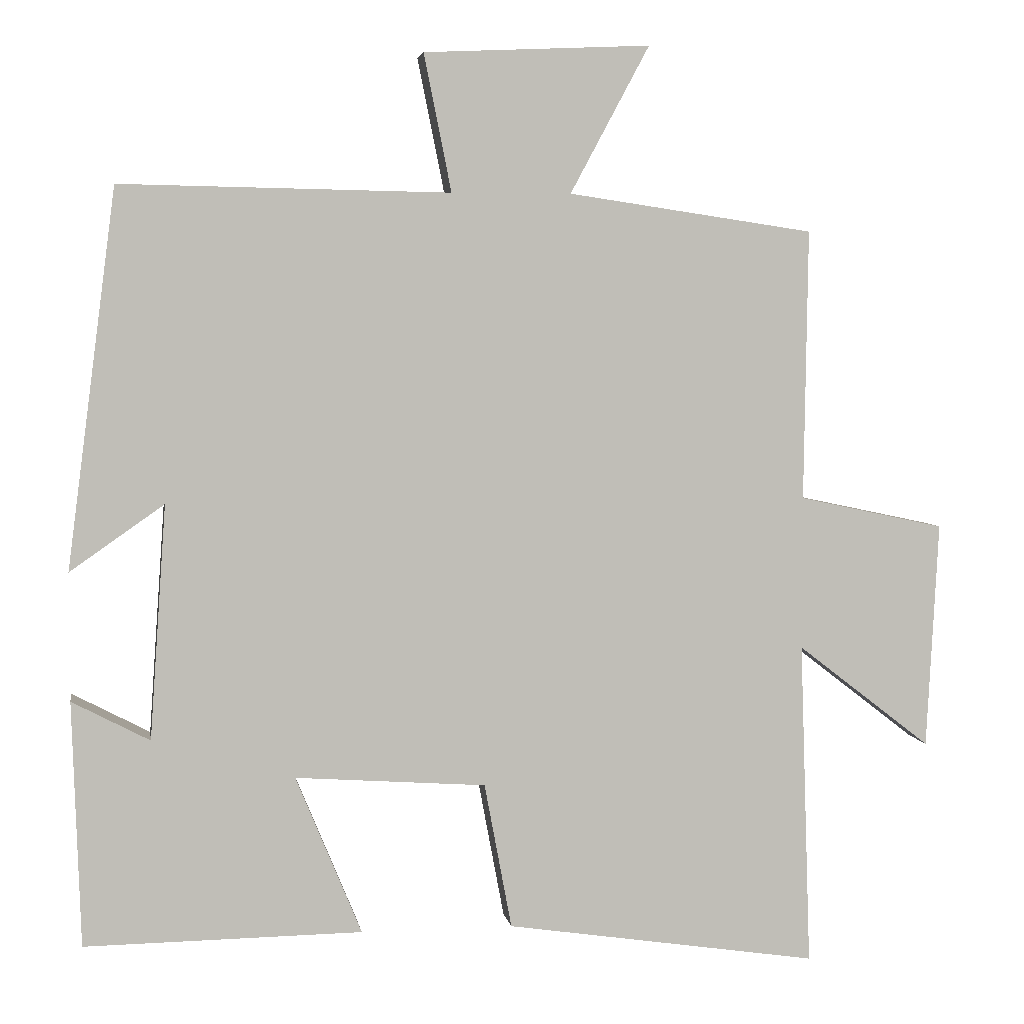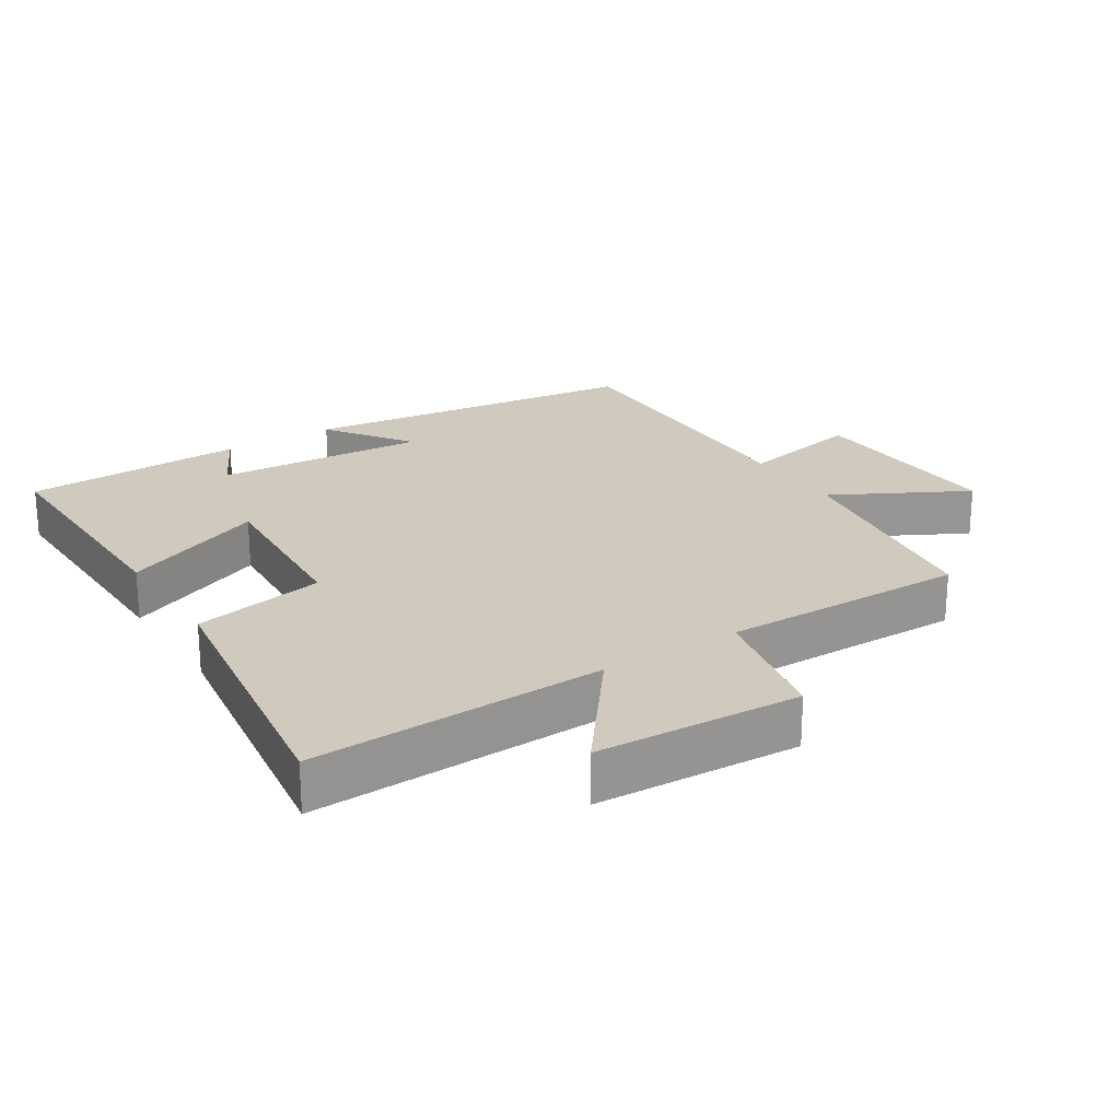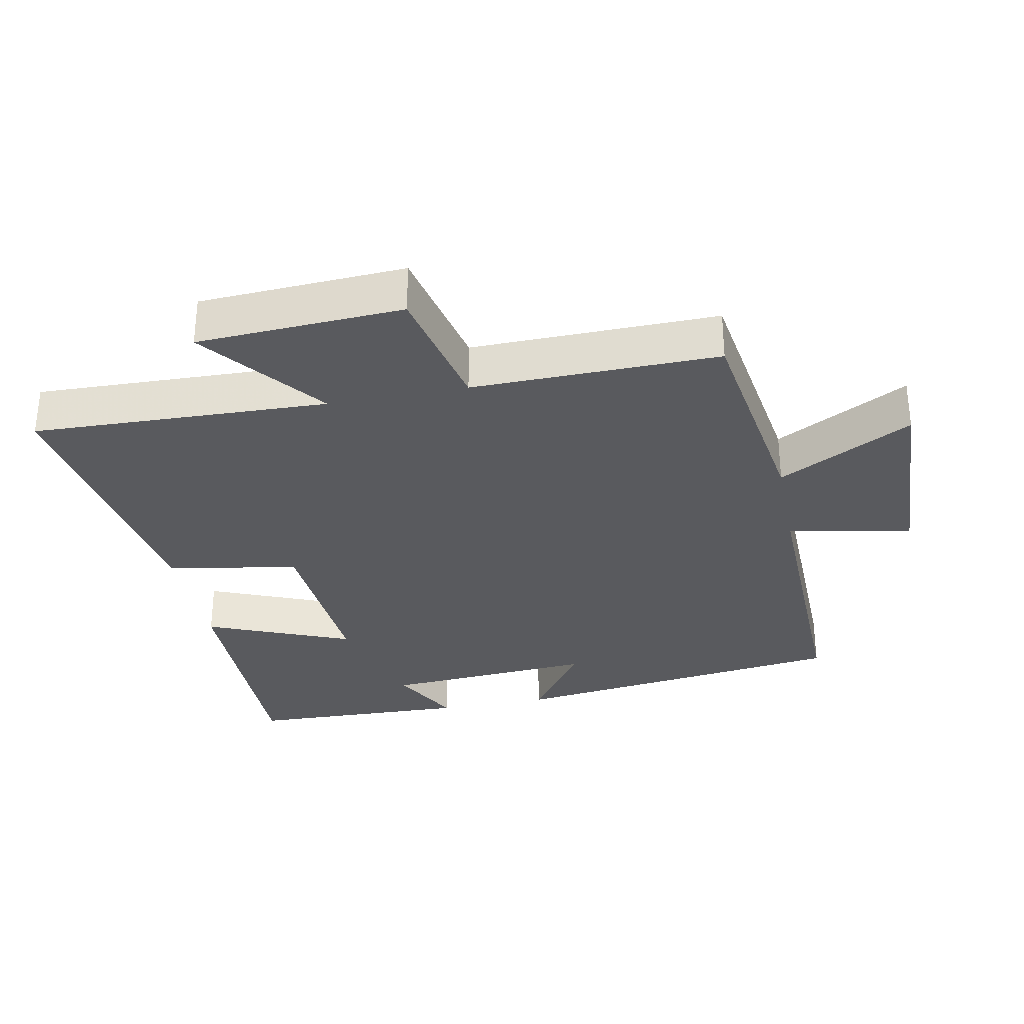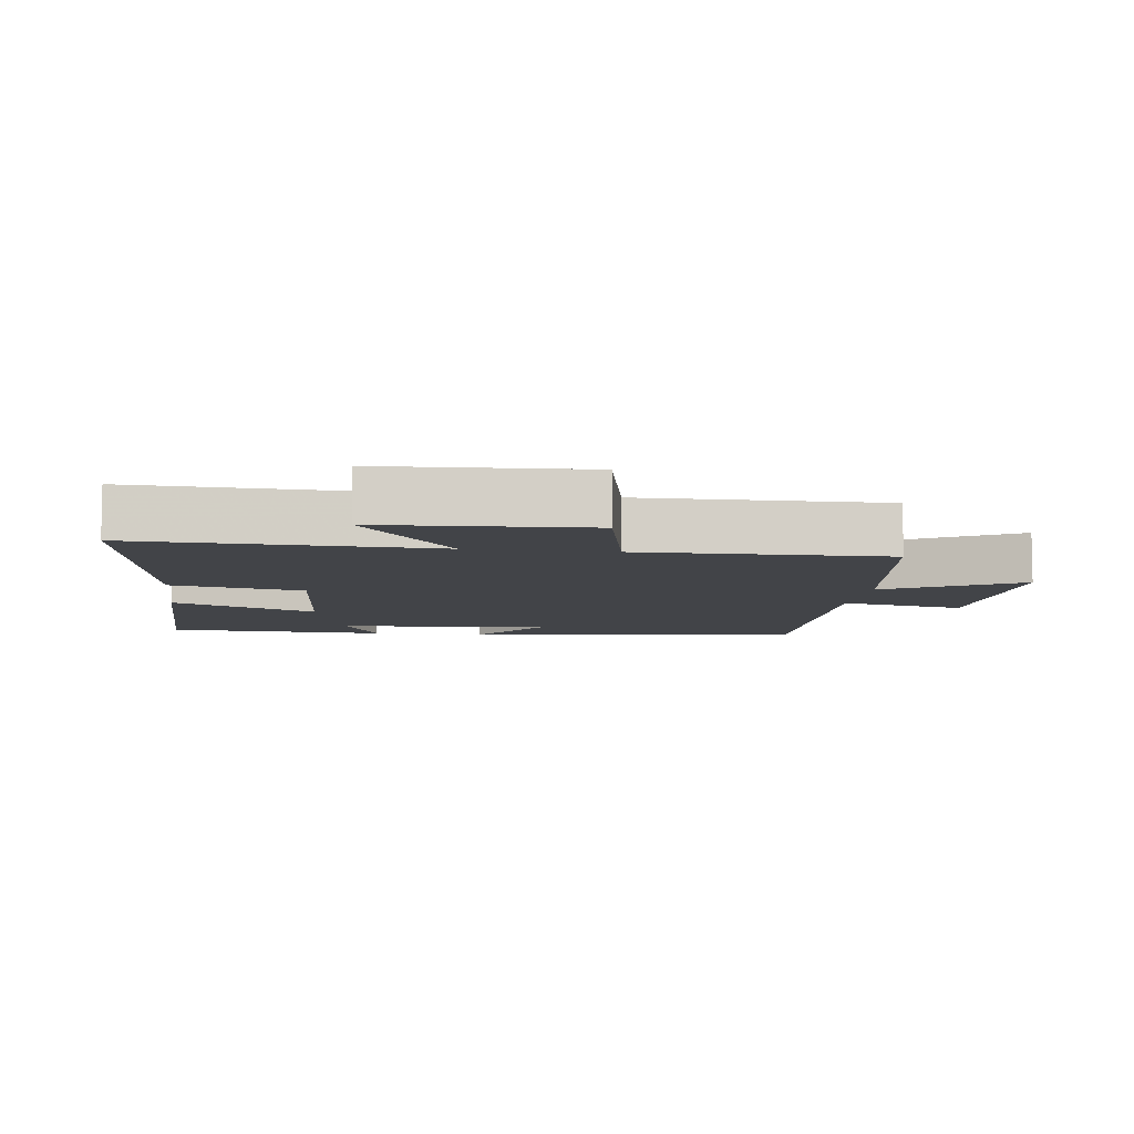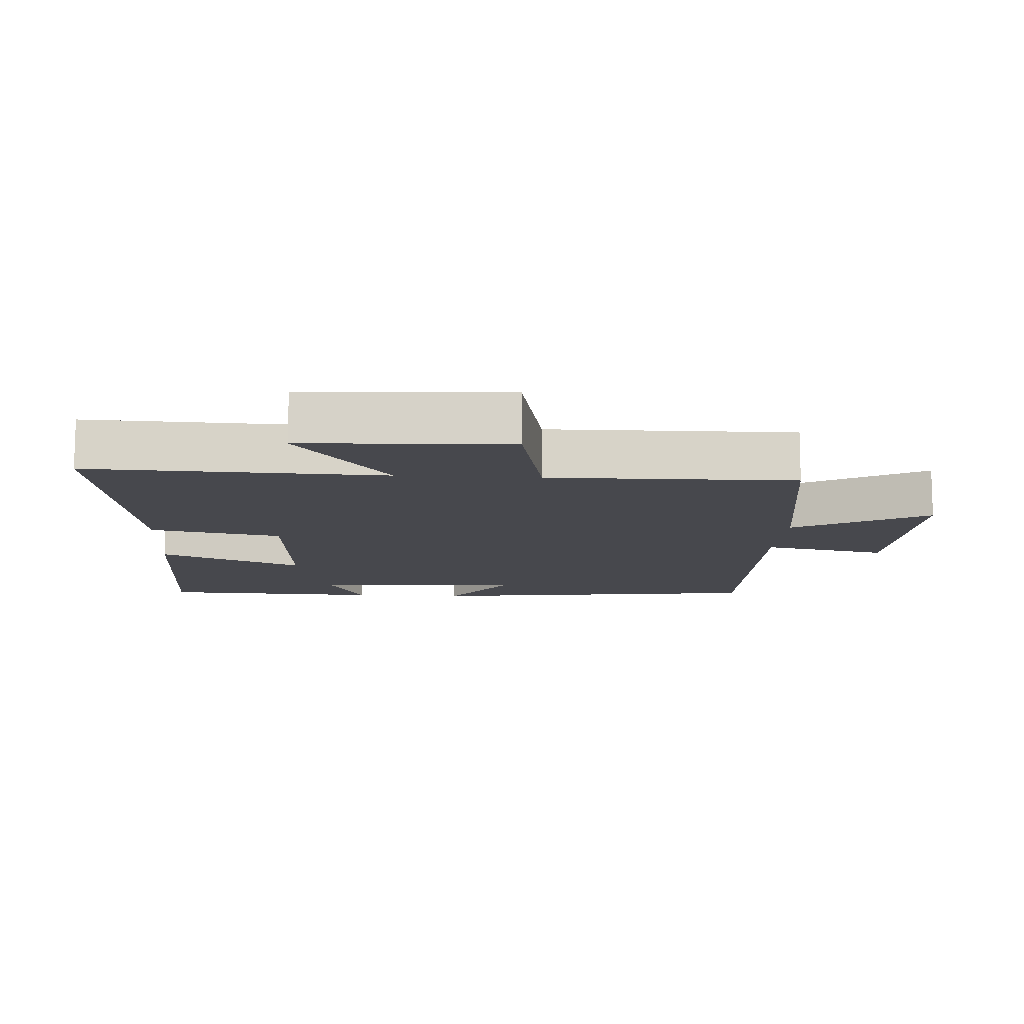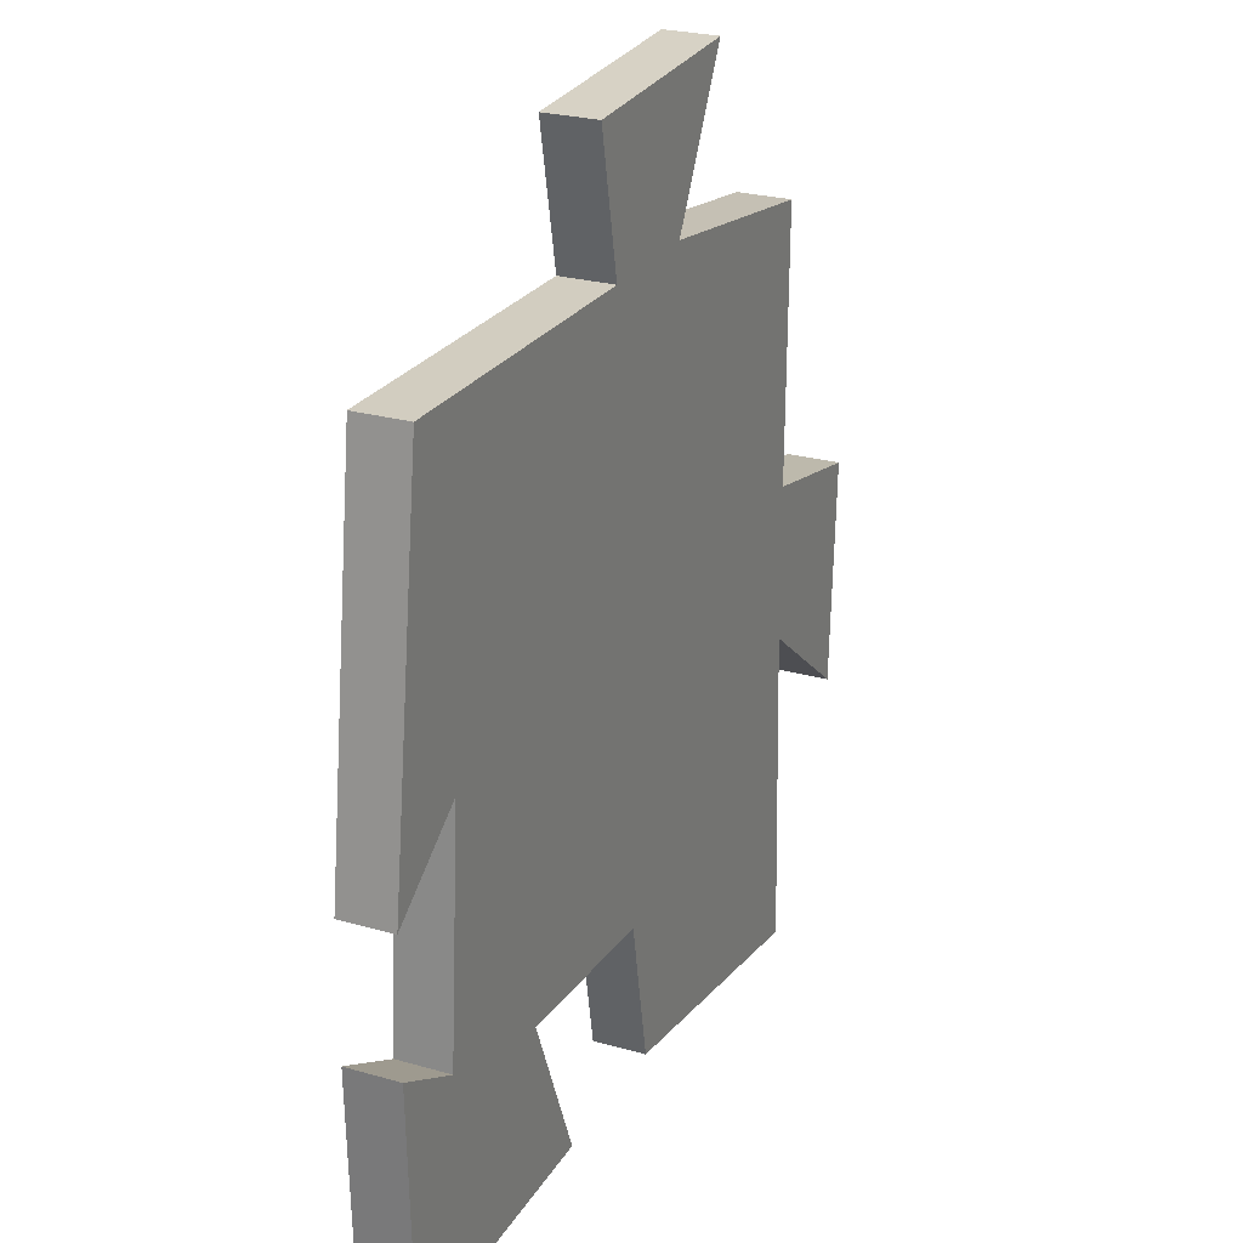
<metadata>
{"format":"obj","ext":"obj","renderer":"f3d","projection":"perspective","resolution":1024,"background":"white","views":[{"elev":4.5,"azim":170.9,"up":"+Z"},{"elev":22.9,"azim":-122.7,"up":"+Y"},{"elev":-31.4,"azim":-78.7,"up":"+Y"},{"elev":-7.8,"azim":-97.5,"up":"+Y"},{"elev":-11.9,"azim":-93.6,"up":"+Y"},{"elev":25.5,"azim":114.6,"up":"+Z"}]}
</metadata>
<code>
v 0.489 0.07 -0.505
v 0.114 0.07 -0.5
v 0.203 0.07 -0.285
v -0.055 0.07 -0.303
v -0.092 0.07 -0.5
v -0.515 0.07 -0.563
v -0.5 0.07 -0.123
v -0.681 0.07 -0.263
v -0.697 0.07 0.043
v -0.5 0.07 0.085
v -0.505 0.07 0.451
v -0.173 0.07 0.5
v -0.28 0.07 0.699
v 0.026 0.07 0.685
v -0.011 0.07 0.5
v 0.434 0.07 0.508
v 0.5 0.07 -0.002
v 0.373 0.07 0.087
v 0.395 0.07 -0.229
v 0.5 0.07 -0.174
v 0.489 0 -0.505
v 0.114 0 -0.5
v 0.203 0 -0.285
v -0.055 0 -0.303
v -0.092 0 -0.5
v -0.515 0 -0.563
v -0.5 0 -0.123
v -0.681 0 -0.263
v -0.697 0 0.043
v -0.5 0 0.085
v -0.505 0 0.451
v -0.173 0 0.5
v -0.28 0 0.699
v 0.026 0 0.685
v -0.011 0 0.5
v 0.434 0 0.508
v 0.5 0 -0.002
v 0.373 0 0.087
v 0.395 0 -0.229
v 0.5 0 -0.174
f 19 20 1 2
f 18 19 2 3
f 15 16 17 18
f 15 18 3 4
f 12 13 14 15
f 15 4 5
f 12 15 5
f 11 12 5
f 10 11 5
f 7 8 9 10
f 7 10 5
f 5 6 7
f 22 21 40 39
f 23 22 39 38
f 38 37 36 35
f 24 23 38 35
f 35 34 33 32
f 25 24 35
f 25 35 32
f 25 32 31
f 25 31 30
f 30 29 28 27
f 25 30 27
f 27 26 25
f 1 21 22 2
f 2 22 23 3
f 3 23 24 4
f 4 24 25 5
f 5 25 26 6
f 6 26 27 7
f 7 27 28 8
f 8 28 29 9
f 9 29 30 10
f 10 30 31 11
f 11 31 32 12
f 12 32 33 13
f 13 33 34 14
f 14 34 35 15
f 15 35 36 16
f 16 36 37 17
f 17 37 38 18
f 18 38 39 19
f 19 39 40 20
f 20 40 21 1

</code>
